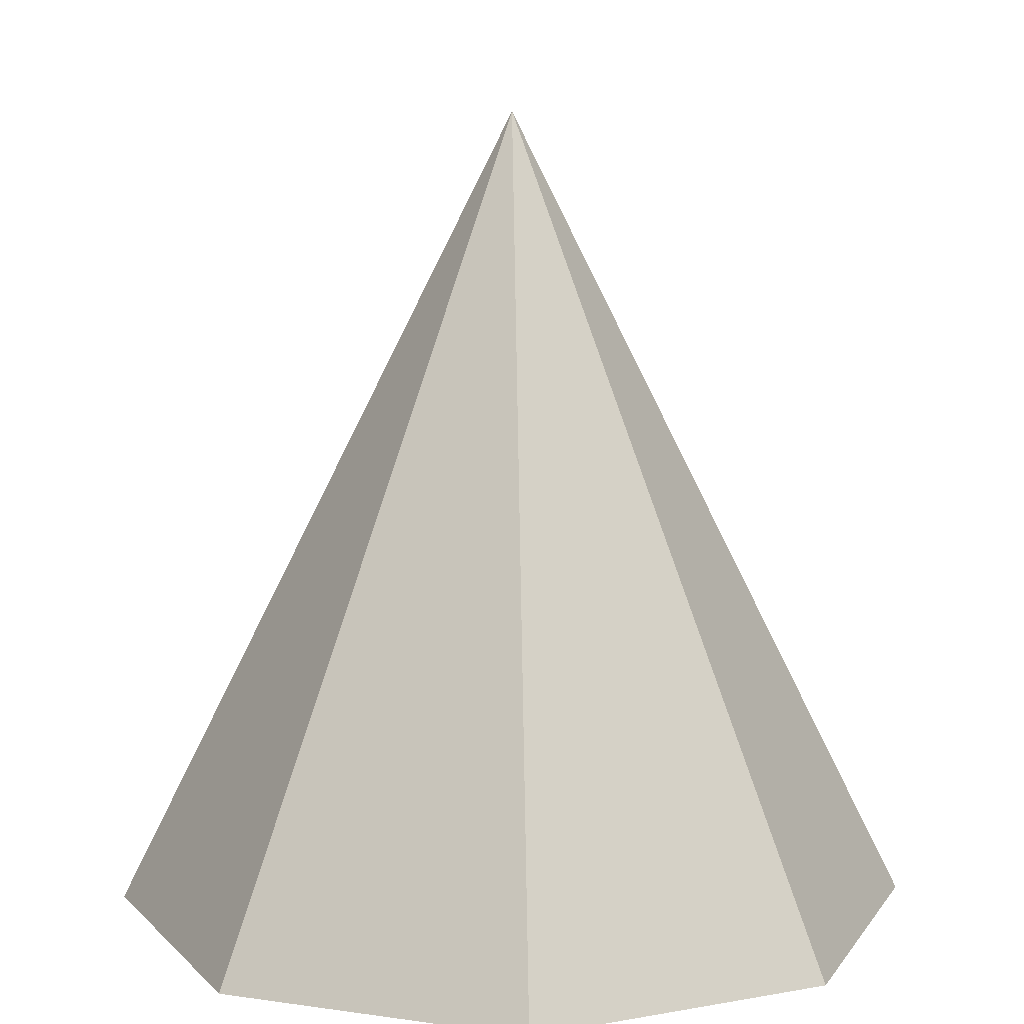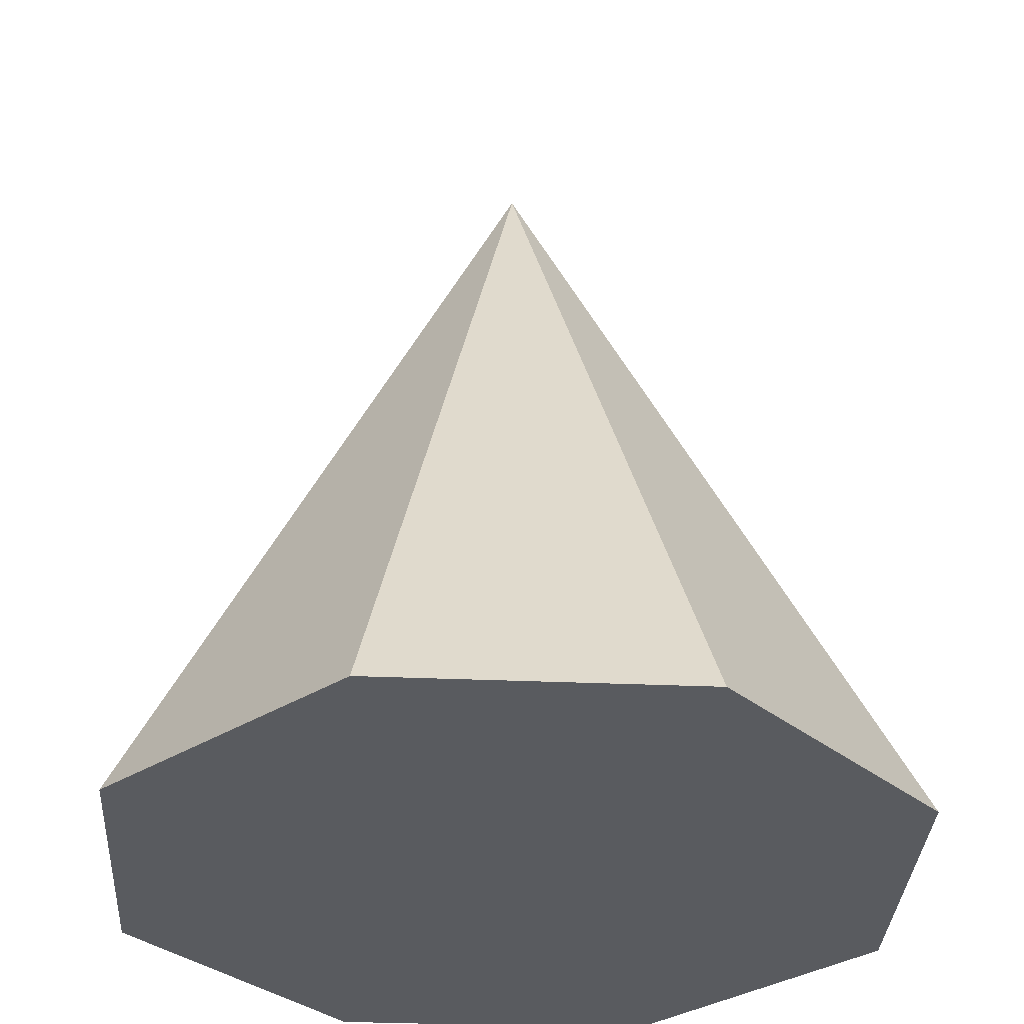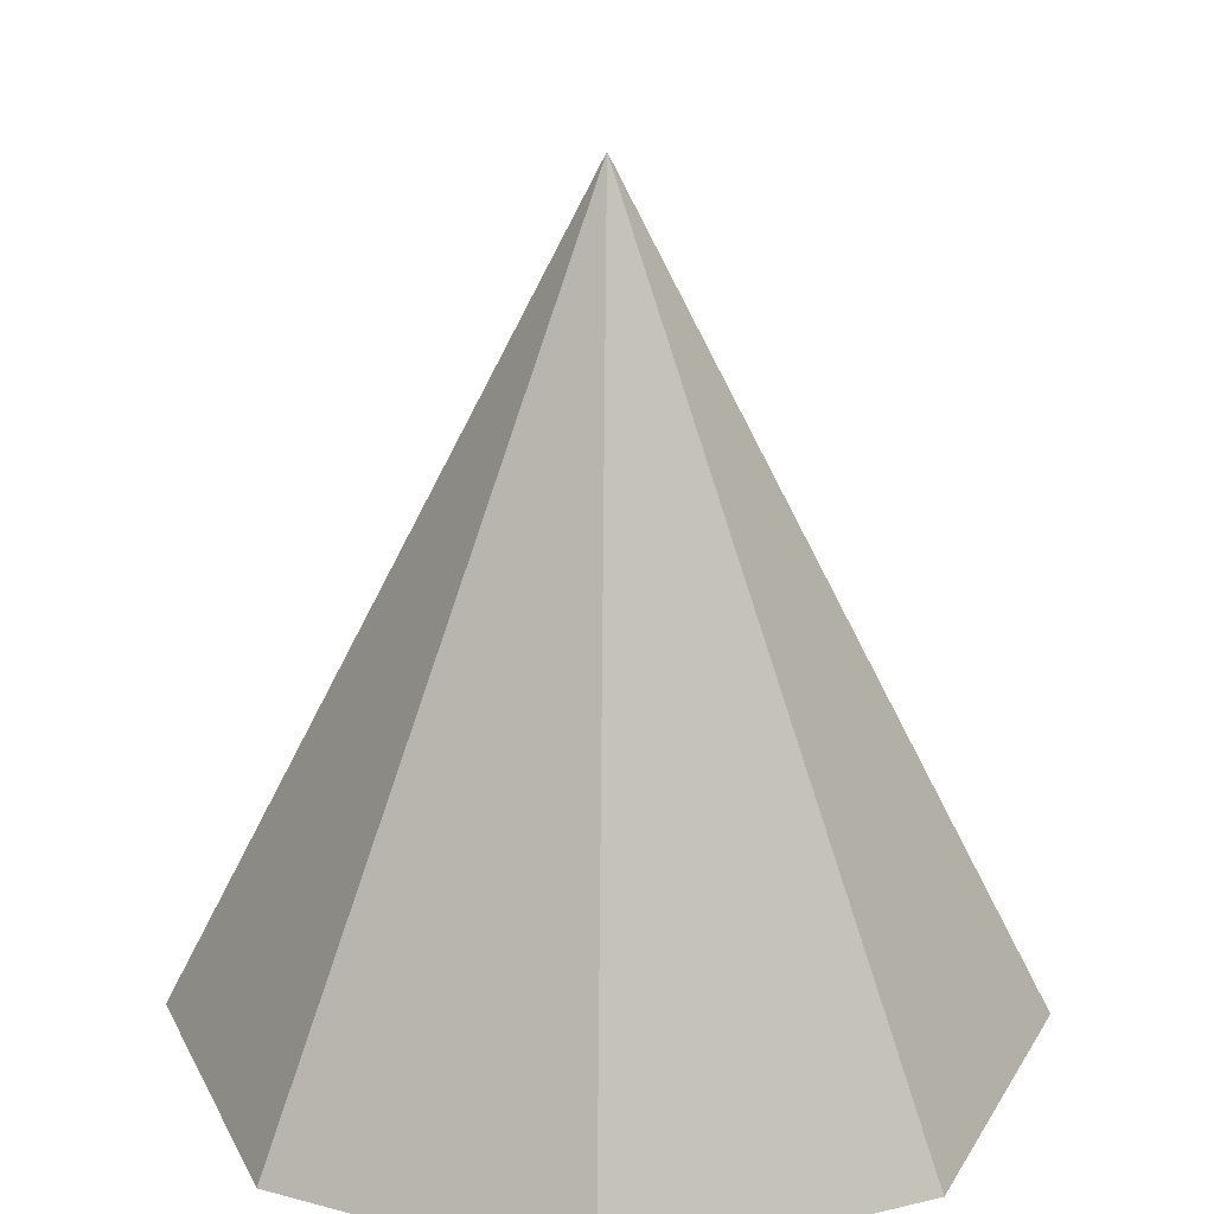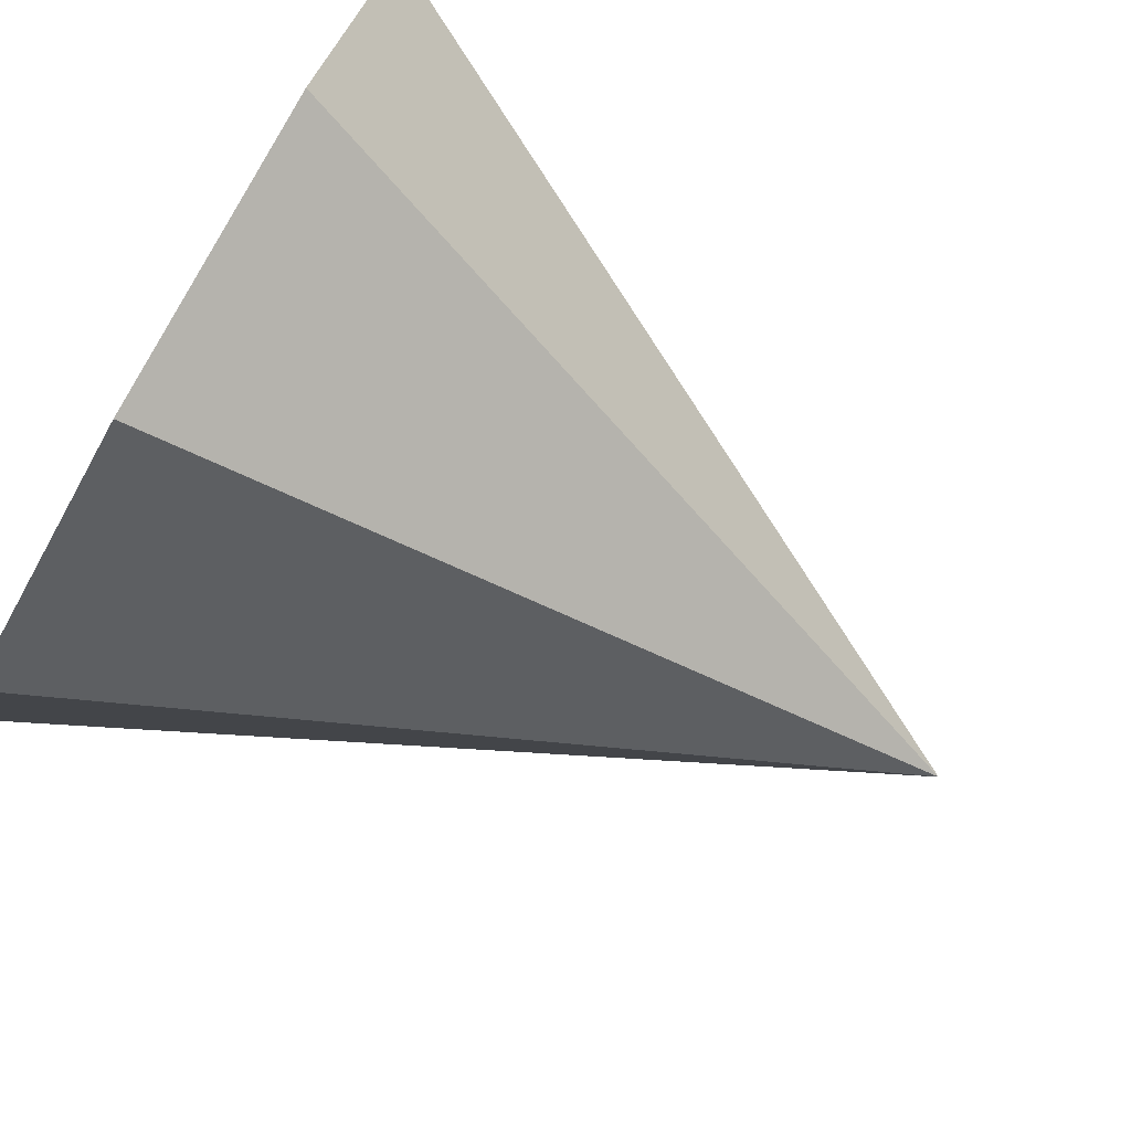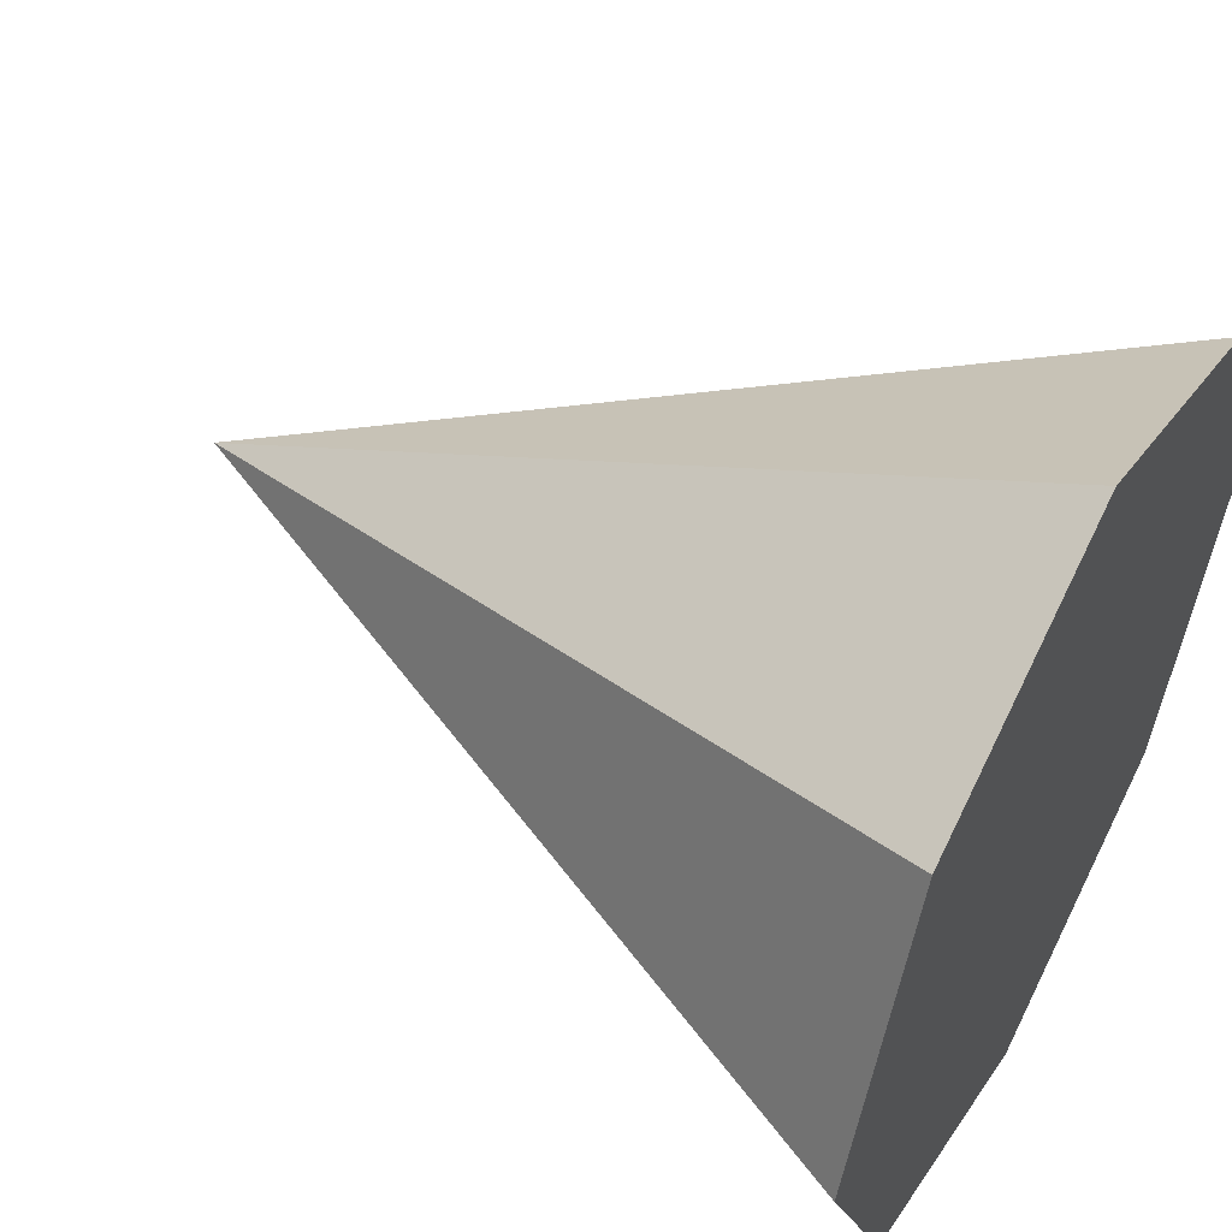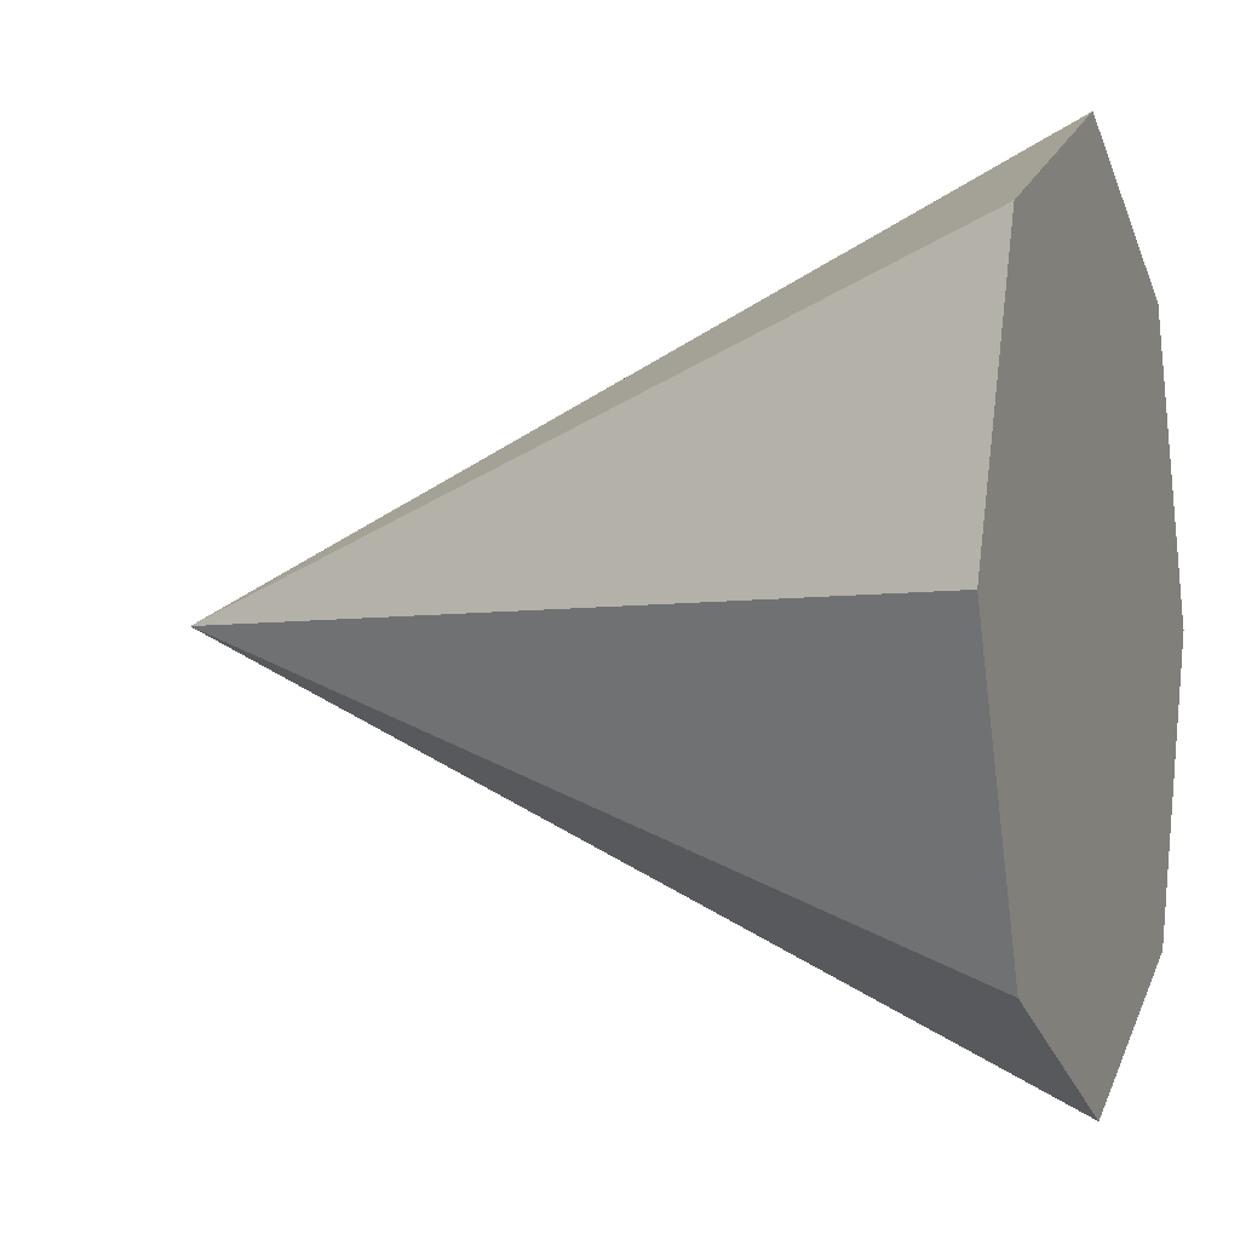
<metadata>
{"format":"obj","ext":"obj","renderer":"f3d","projection":"perspective","resolution":1024,"background":"white","views":[{"elev":10.5,"azim":-47.2,"up":"+Y"},{"elev":-32.7,"azim":64.1,"up":"+Y"},{"elev":24.7,"azim":1.2,"up":"+Y"},{"elev":-77.9,"azim":59.9,"up":"+Z"},{"elev":52.6,"azim":-61.5,"up":"+Z"},{"elev":-2.3,"azim":-70.2,"up":"+Z"}]}
</metadata>
<code>
o Cone
v 0 0 -1
v 0 2 0
v 0.7071 0 -0.7071
v 1 0 0
v 0.7071 0 0.7071
v -0 0 1
v -0.7071 0 0.7071
v -1 0 -0
v -0.7071 0 -0.7071
f 8 2 9
f 1 2 3
f 7 2 8
f 6 2 7
f 5 2 6
f 4 2 5
f 9 2 1
f 3 2 4
f 1 3 4 5 6 7 8 9

</code>
